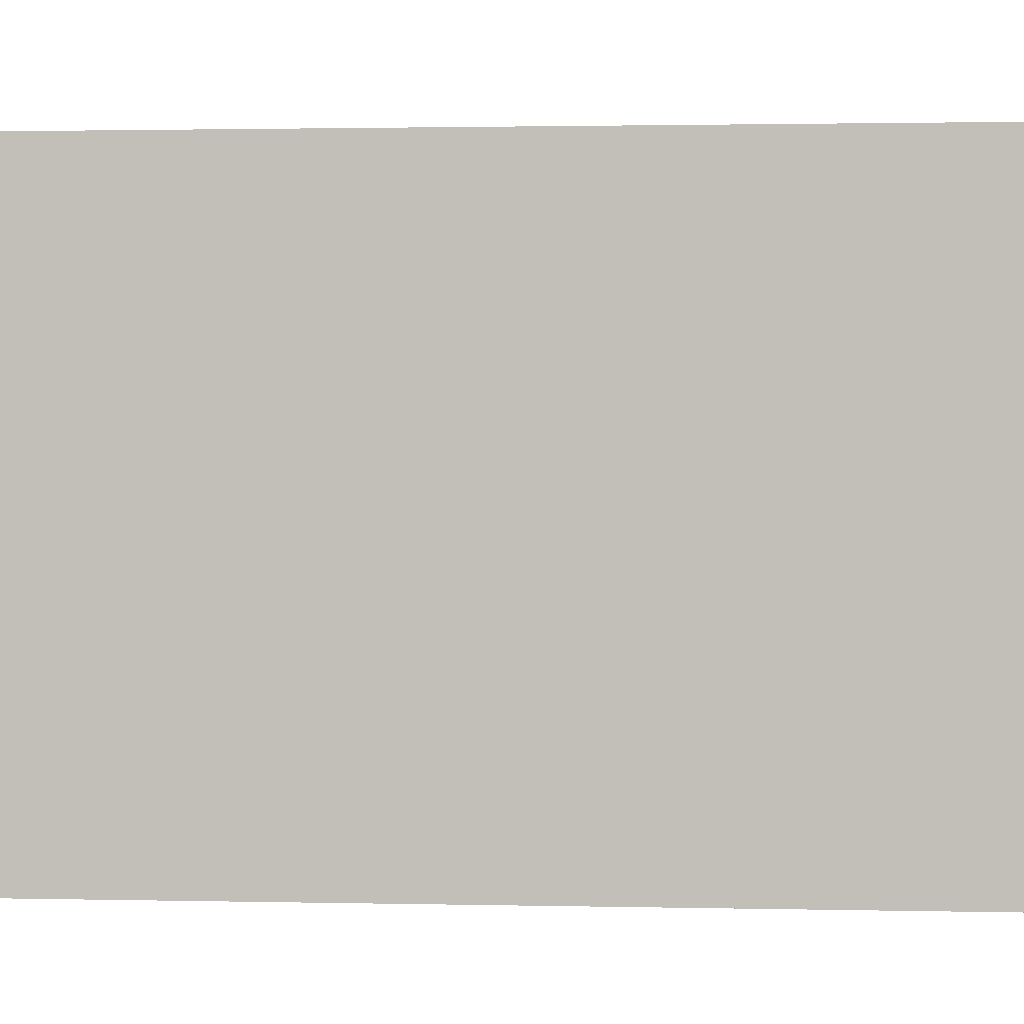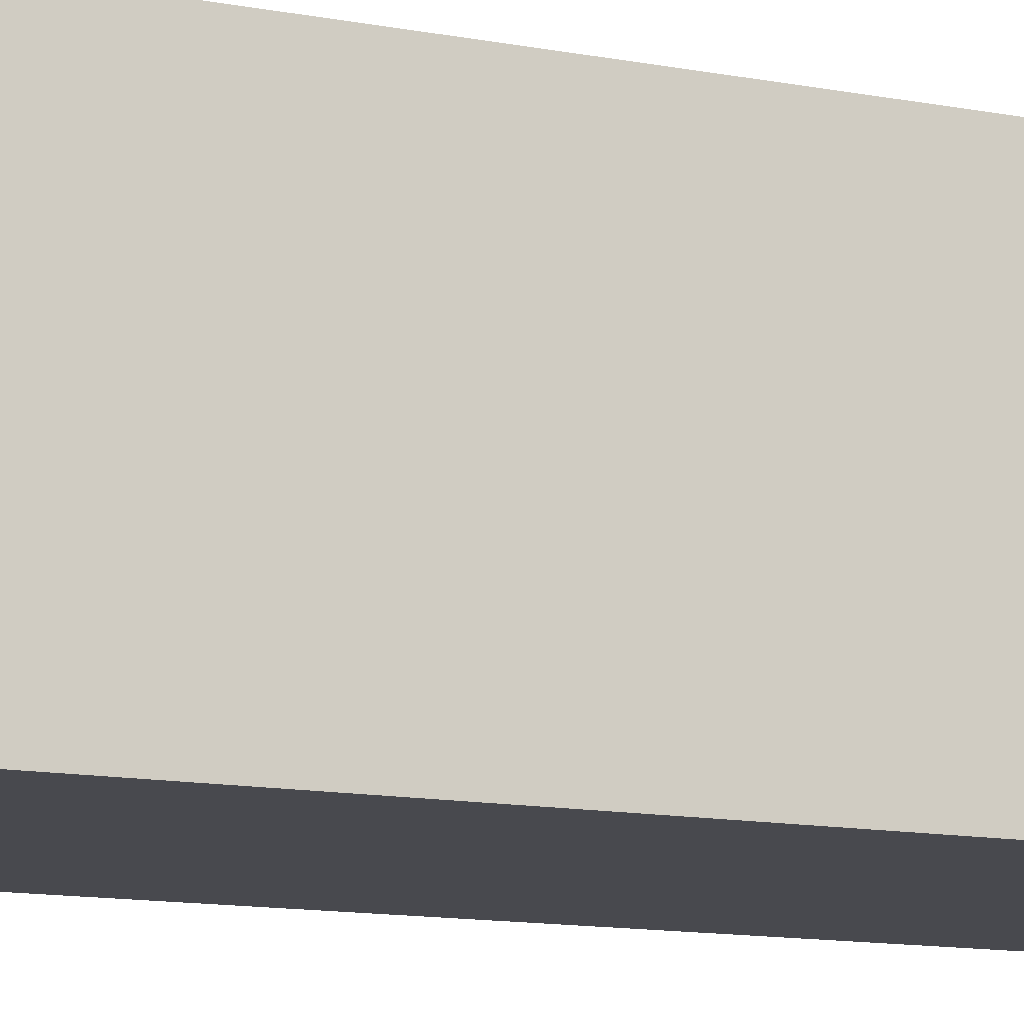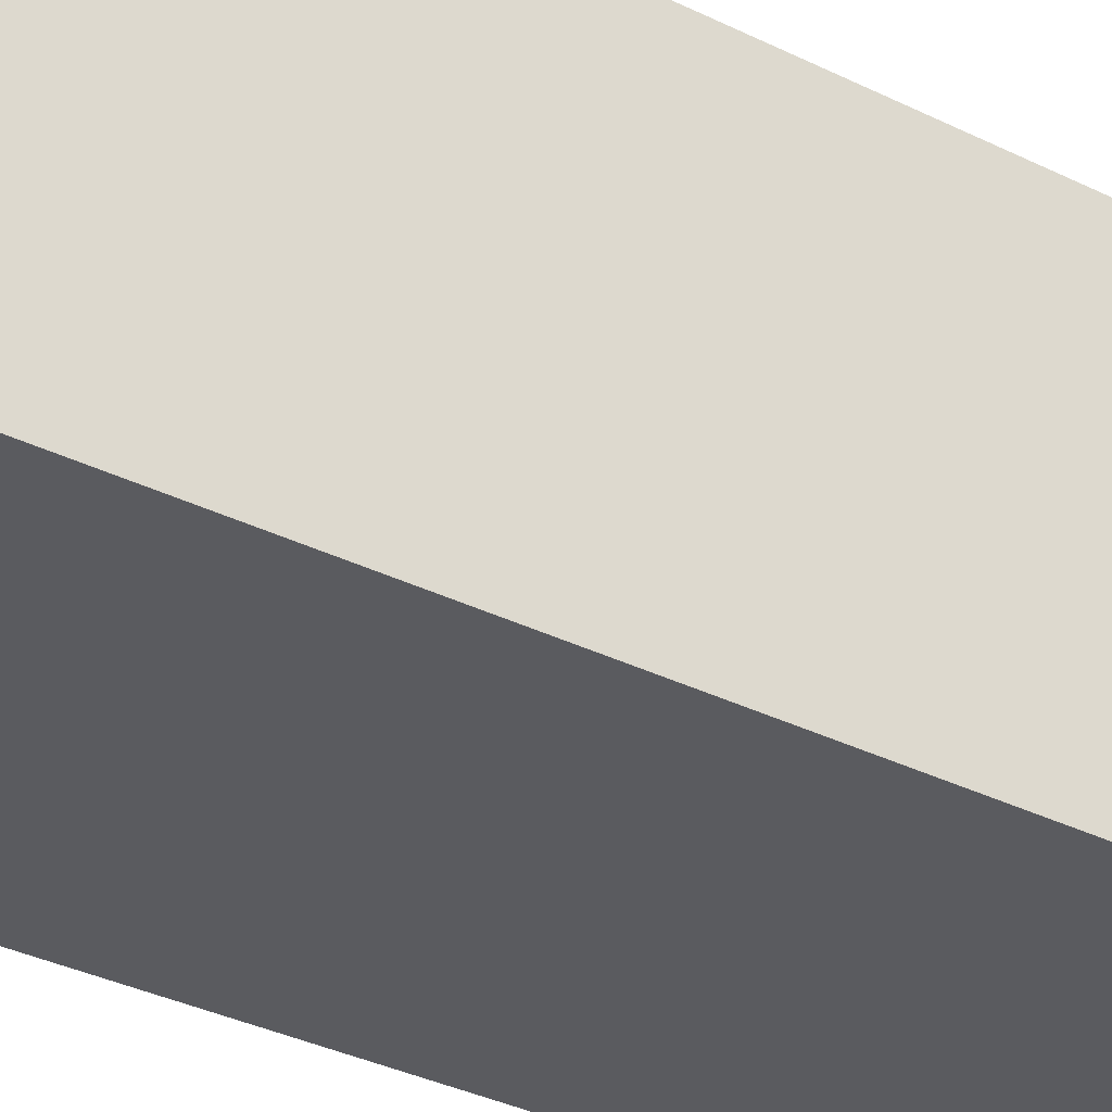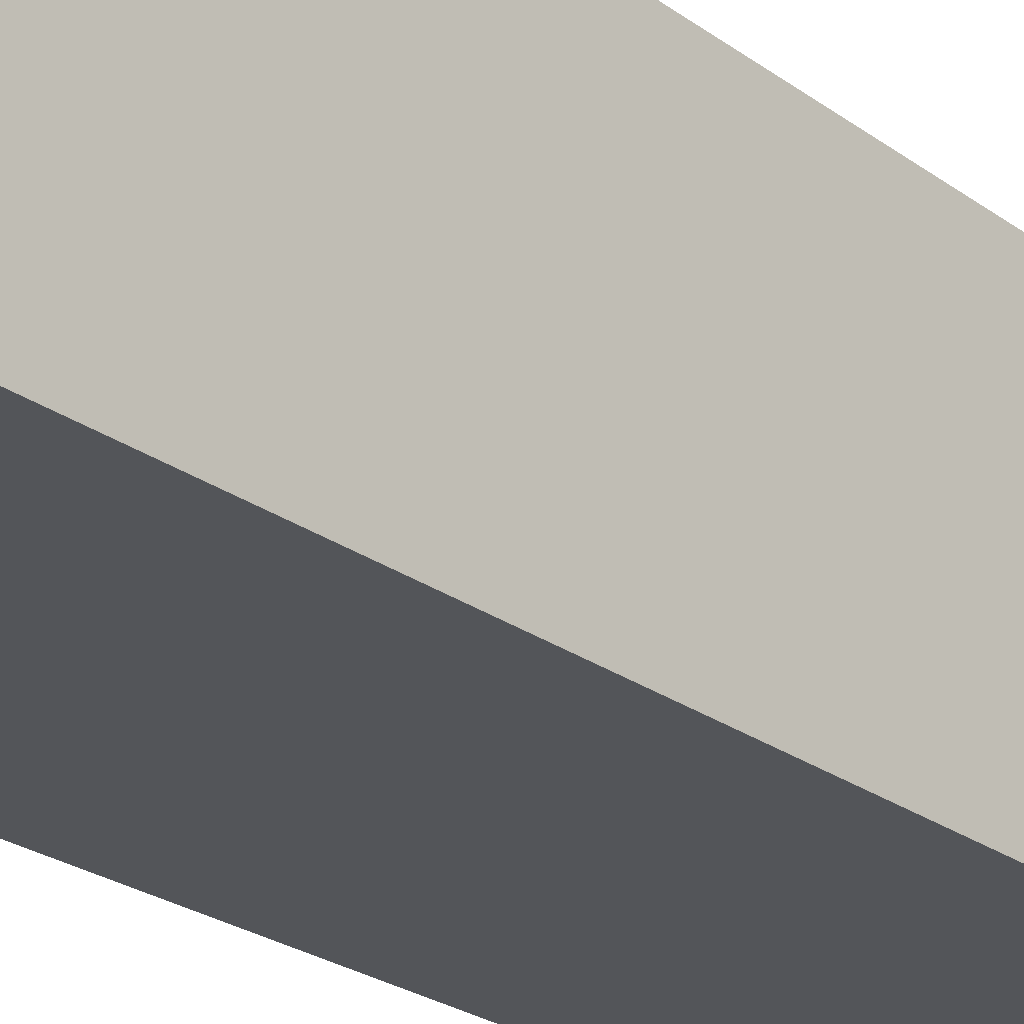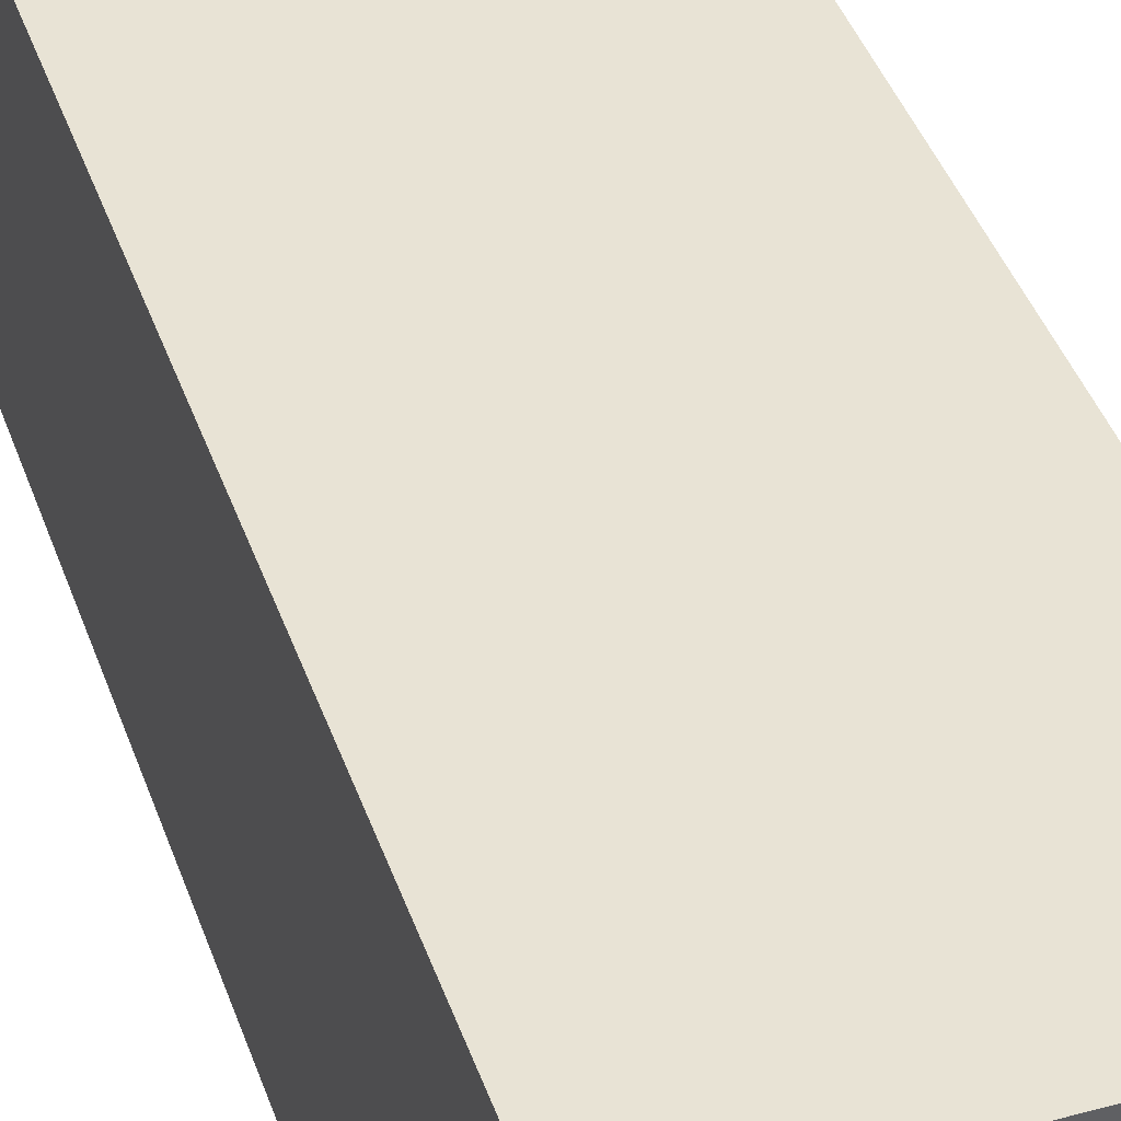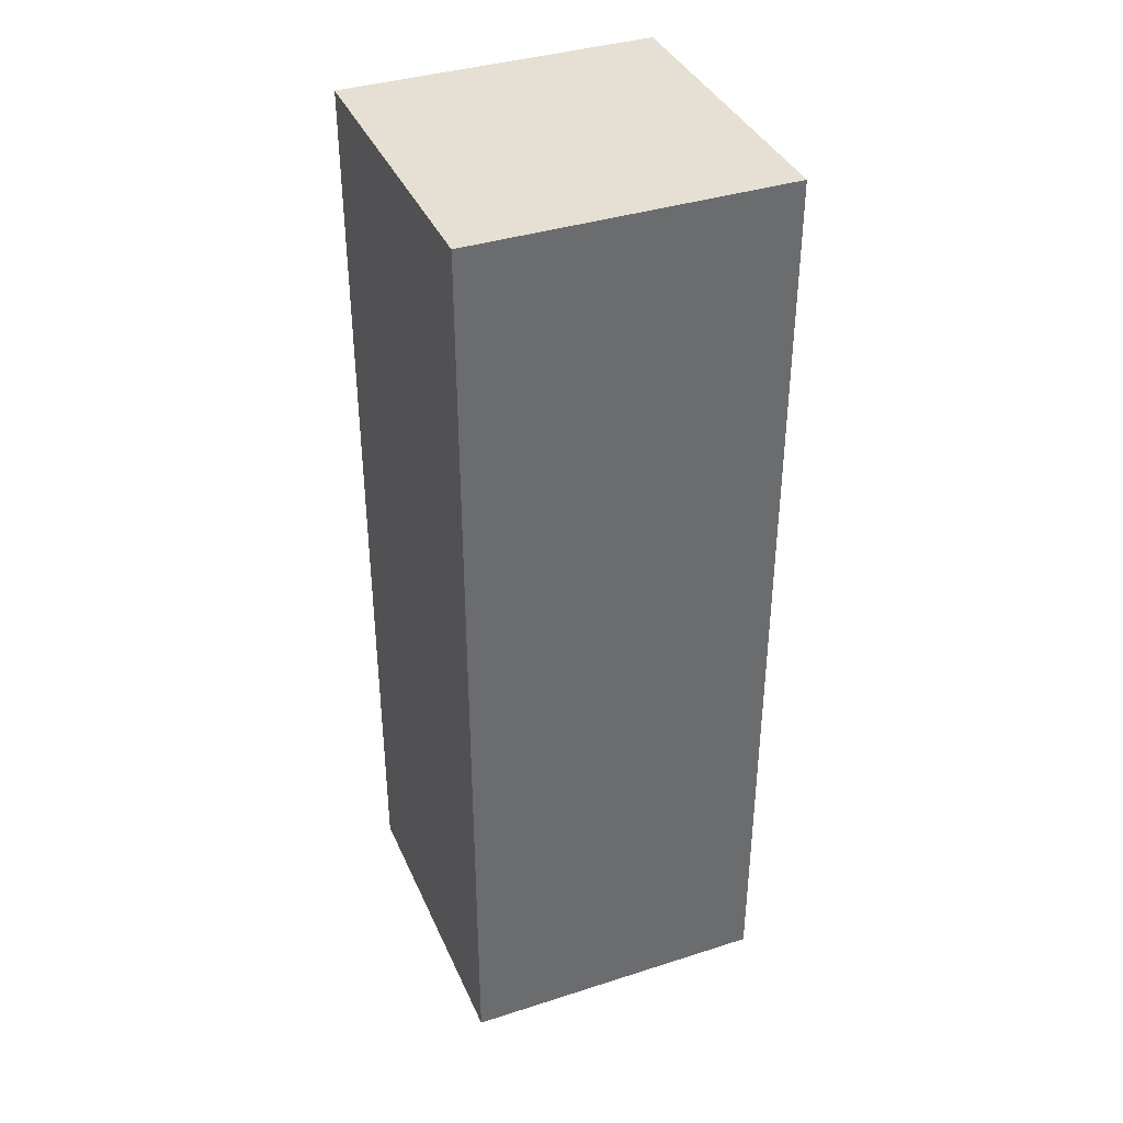
<metadata>
{"format":"obj","ext":"obj","renderer":"f3d","projection":"perspective","resolution":1024,"background":"white","views":[{"elev":0.9,"azim":97.8,"up":"+Y"},{"elev":-12.5,"azim":65.8,"up":"+Y"},{"elev":-33.0,"azim":-124.7,"up":"+Y"},{"elev":-24.7,"azim":-139.7,"up":"+Y"},{"elev":41.2,"azim":-18.3,"up":"+Y"},{"elev":38.0,"azim":-111.8,"up":"+Z"}]}
</metadata>
<code>
g Arms_Mesh
v 0.2401 0.7005 0.0002014
v 0.49 0.7017 -0.7498
v 0.24 0.7005 -0.7498
v 0.4901 0.7017 0.0001601
v 0.2389 0.9505 0.0002013
v 0.4888 0.9517 -0.7498
v 0.4889 0.9517 0.00016
v 0.2388 0.9505 -0.7498
v 0.2388 0.9505 -0.7498
v 0.49 0.7017 -0.7498
v 0.4888 0.9517 -0.7498
v 0.24 0.7005 -0.7498
v 0.2389 0.9505 0.0002013
v 0.24 0.7005 -0.7498
v 0.2388 0.9505 -0.7498
v 0.2401 0.7005 0.0002014
v 0.4889 0.9517 0.00016
v 0.2401 0.7005 0.0002014
v 0.2389 0.9505 0.0002013
v 0.4901 0.7017 0.0001601
v 0.4888 0.9517 -0.7498
v 0.4901 0.7017 0.0001601
v 0.4889 0.9517 0.00016
v 0.49 0.7017 -0.7498
g Arms_Mesh_0
f 3 2 1
f 4 1 2
f 7 6 5
f 8 5 6
f 11 10 9
f 12 9 10
f 15 14 13
f 16 13 14
f 19 18 17
f 20 17 18
f 23 22 21
f 24 21 22

</code>
